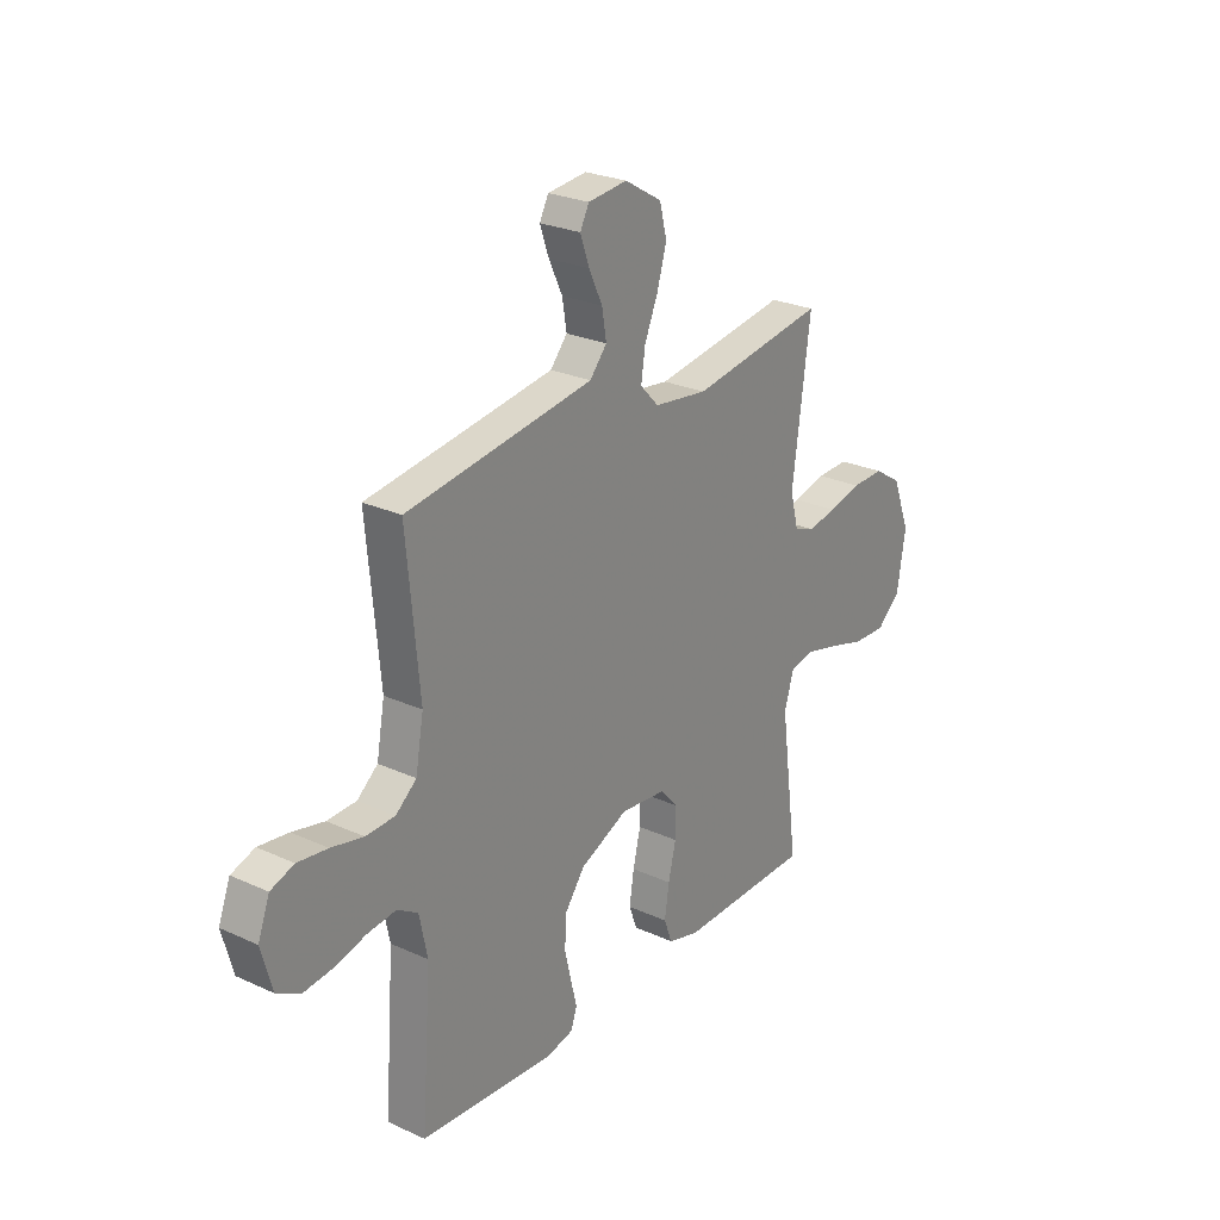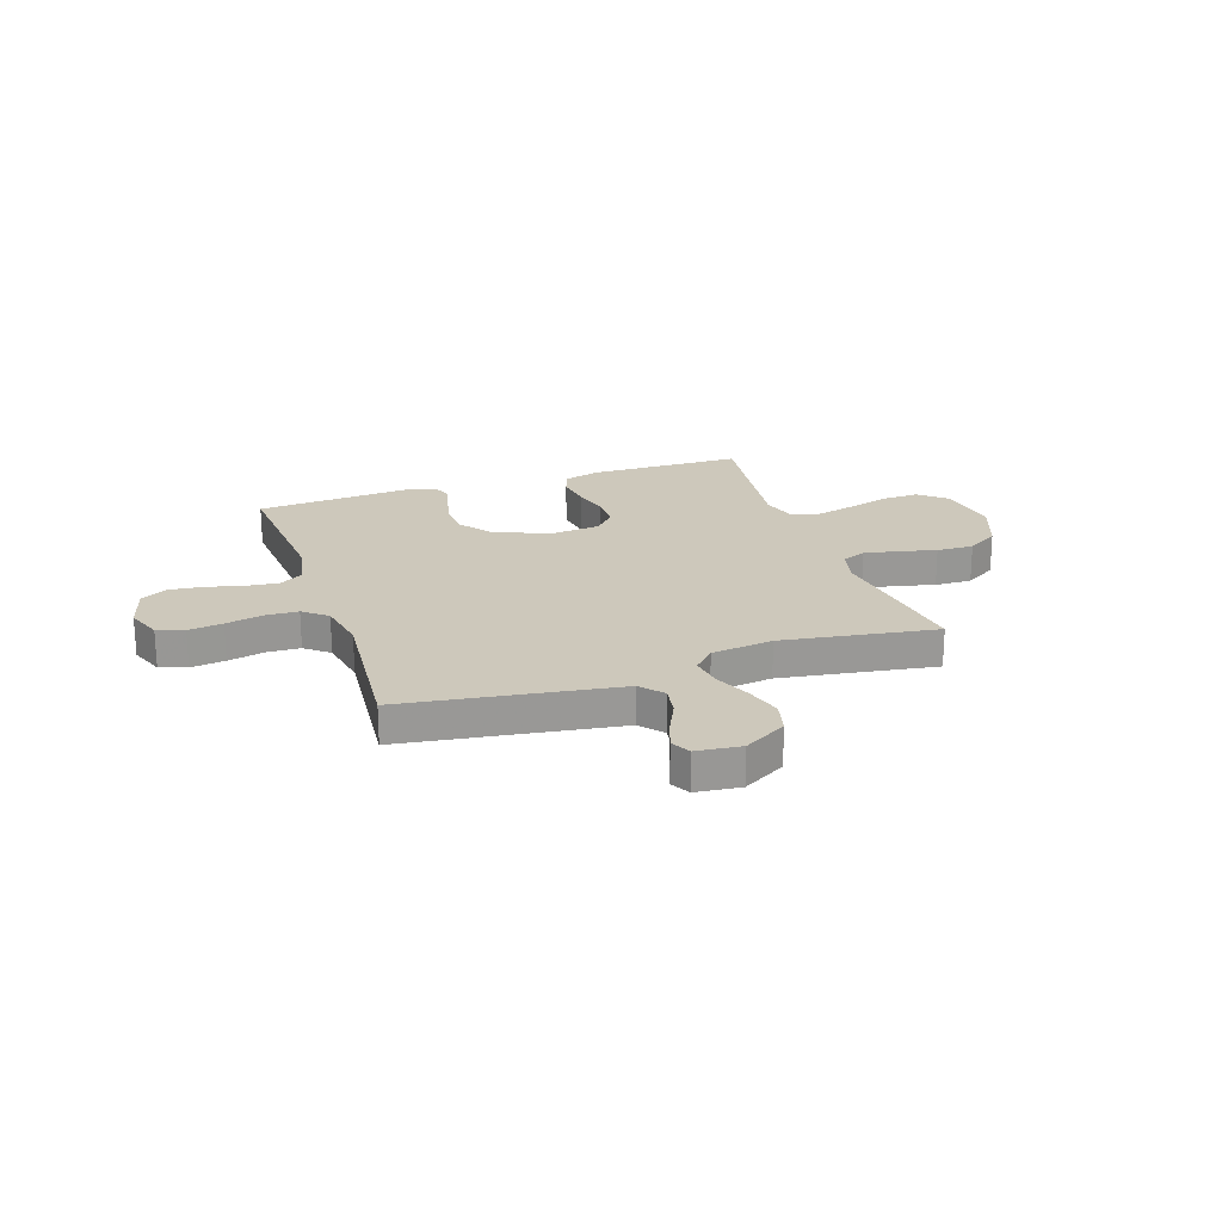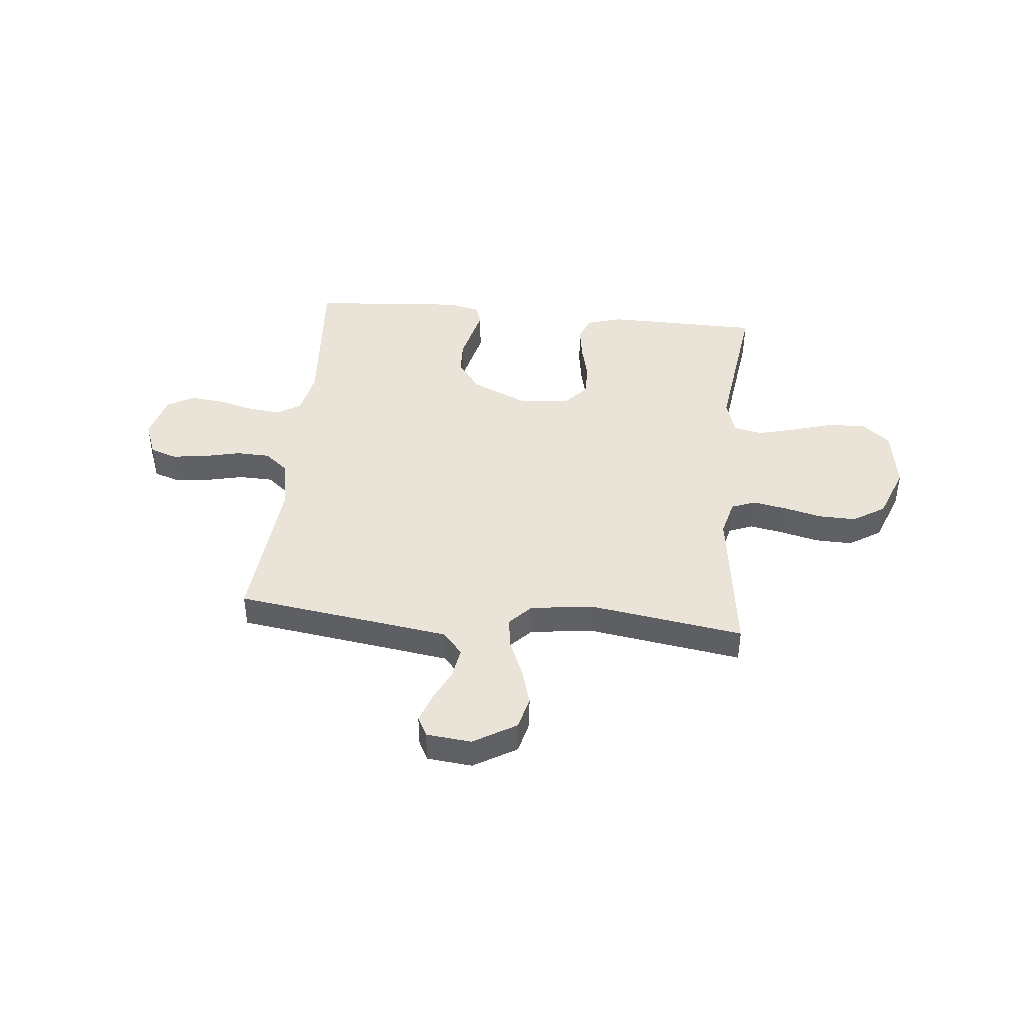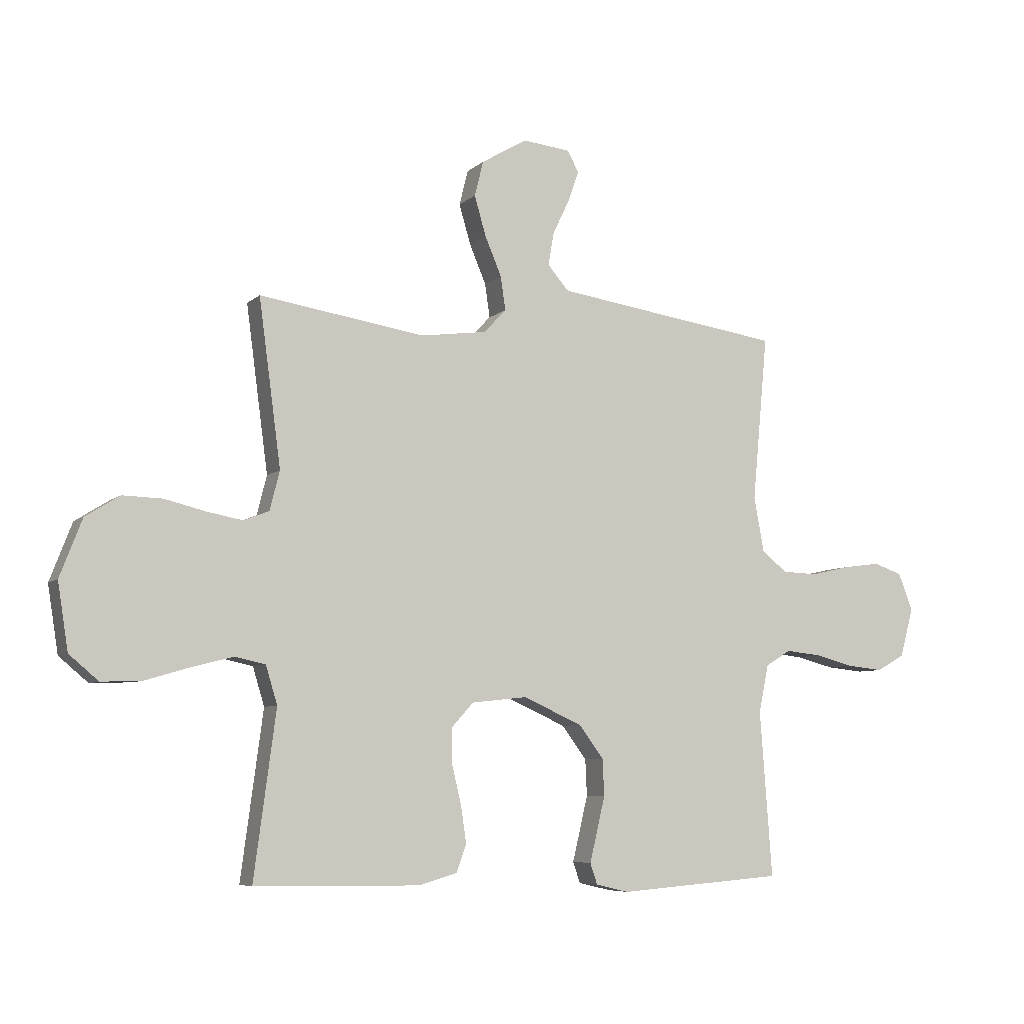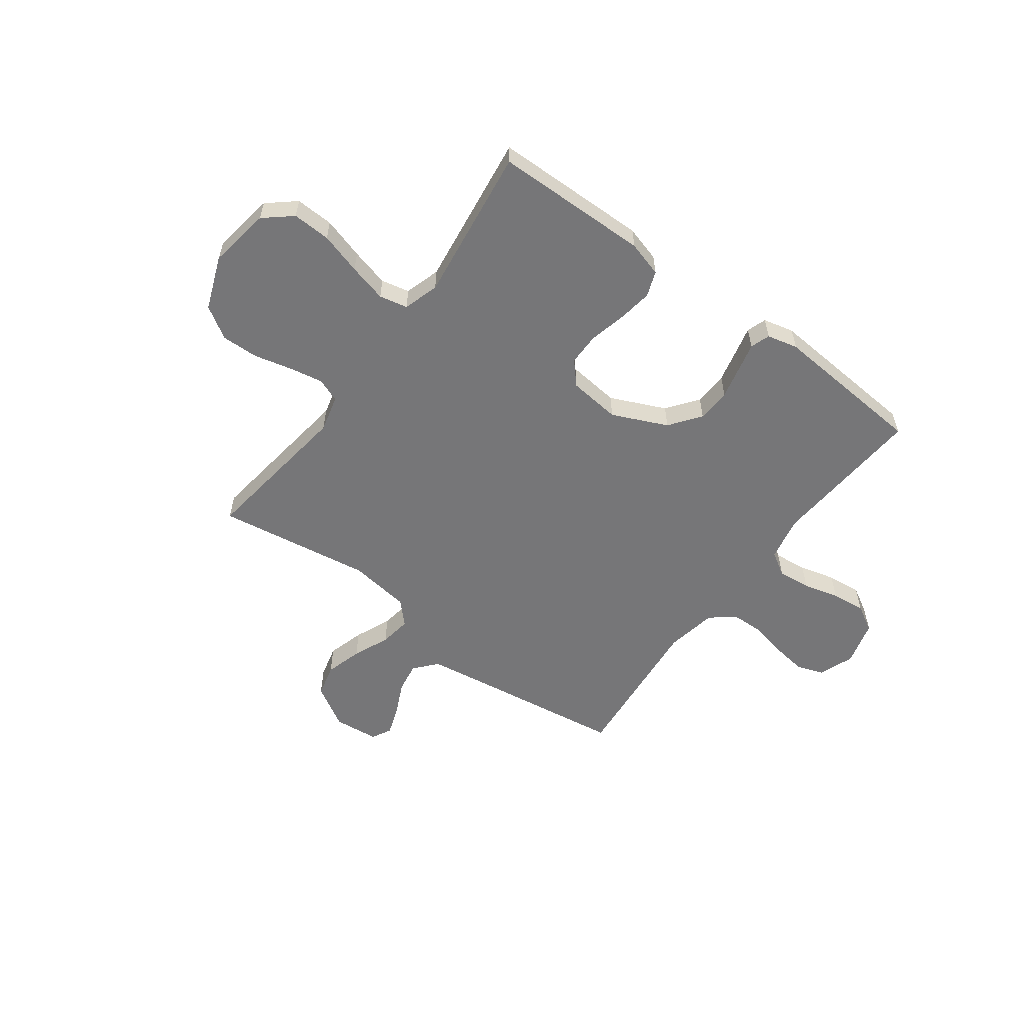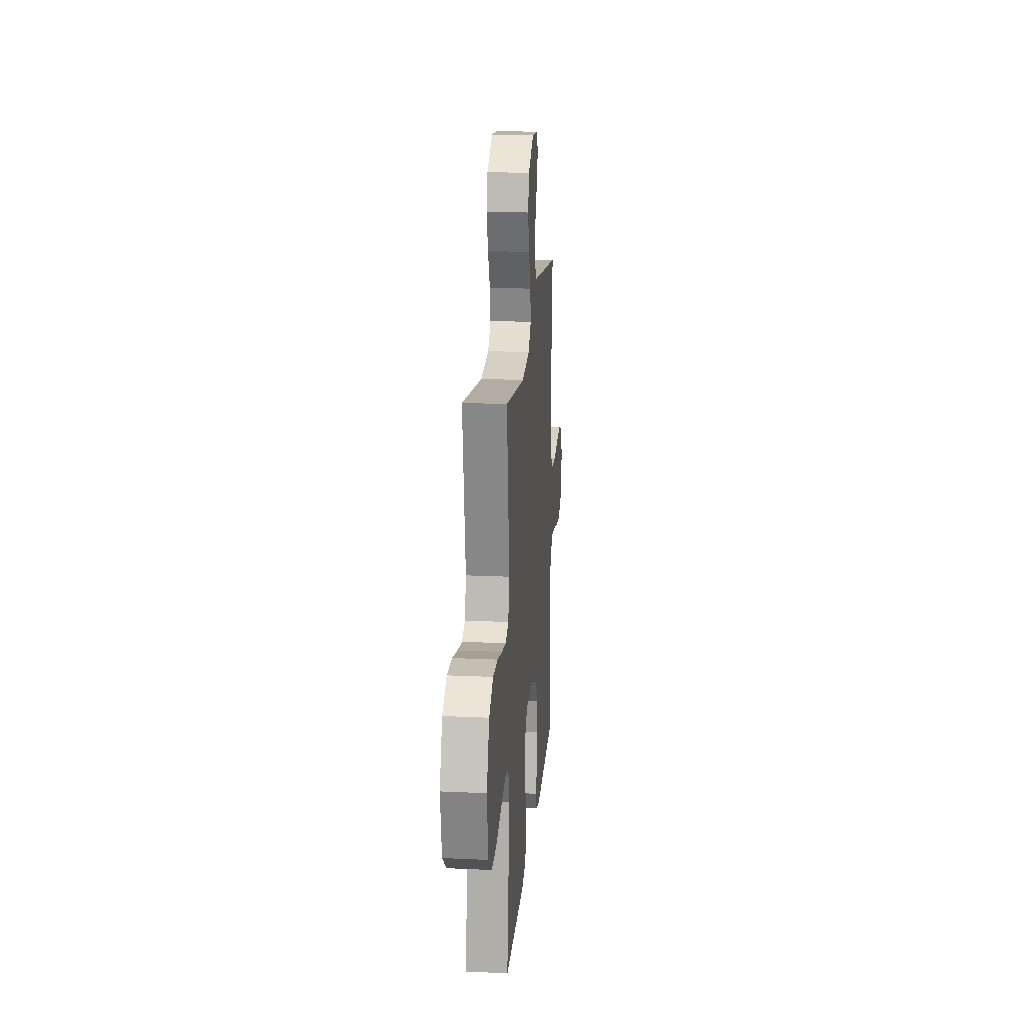
<metadata>
{"format":"obj","ext":"obj","renderer":"f3d","projection":"perspective","resolution":1024,"background":"white","views":[{"elev":25.7,"azim":-53.9,"up":"+Z"},{"elev":21.8,"azim":-18.7,"up":"+Y"},{"elev":42.8,"azim":5.6,"up":"+Y"},{"elev":-6.6,"azim":155.6,"up":"+Z"},{"elev":-56.9,"azim":143.5,"up":"+Y"},{"elev":19.1,"azim":95.0,"up":"+Z"}]}
</metadata>
<code>
v 0.5 0.07 -0.5
v 0.2 0.07 -0.504
v 0.131 0.07 -0.484
v 0.113 0.07 -0.435
v 0.123 0.07 -0.368
v 0.14 0.07 -0.297
v 0.14 0.07 -0.233
v 0.101 0.07 -0.19
v 0 0.07 -0.179
v -0.107 0.07 -0.227
v -0.152 0.07 -0.287
v -0.155 0.07 -0.353
v -0.14 0.07 -0.417
v -0.127 0.07 -0.471
v -0.14 0.07 -0.509
v -0.2 0.07 -0.523
v -0.5 0.07 -0.5
v -0.478 0.07 -0.2
v -0.496 0.07 -0.113
v -0.542 0.07 -0.085
v -0.606 0.07 -0.092
v -0.676 0.07 -0.11
v -0.742 0.07 -0.117
v -0.793 0.07 -0.088
v -0.817 0.07 0
v -0.791 0.07 0.068
v -0.739 0.07 0.086
v -0.672 0.07 0.077
v -0.601 0.07 0.061
v -0.536 0.07 0.063
v -0.49 0.07 0.101
v -0.472 0.07 0.2
v -0.5 0.07 0.5
v -0.2 0.07 0.543
v -0.085 0.07 0.56
v -0.047 0.07 0.604
v -0.057 0.07 0.663
v -0.087 0.07 0.726
v -0.107 0.07 0.783
v -0.087 0.07 0.821
v 0 0.07 0.83
v 0.083 0.07 0.781
v 0.099 0.07 0.717
v 0.078 0.07 0.645
v 0.048 0.07 0.574
v 0.039 0.07 0.513
v 0.08 0.07 0.47
v 0.2 0.07 0.454
v 0.5 0.07 0.5
v 0.46 0.07 0.2
v 0.478 0.07 0.129
v 0.524 0.07 0.111
v 0.589 0.07 0.123
v 0.663 0.07 0.141
v 0.735 0.07 0.143
v 0.797 0.07 0.104
v 0.837 0.07 0
v 0.818 0.07 -0.12
v 0.765 0.07 -0.165
v 0.691 0.07 -0.162
v 0.61 0.07 -0.138
v 0.536 0.07 -0.119
v 0.481 0.07 -0.131
v 0.46 0.07 -0.2
v 0.5 0 -0.5
v 0.2 0 -0.504
v 0.131 0 -0.484
v 0.113 0 -0.435
v 0.123 0 -0.368
v 0.14 0 -0.297
v 0.14 0 -0.233
v 0.101 0 -0.19
v 0 0 -0.179
v -0.107 0 -0.227
v -0.152 0 -0.287
v -0.155 0 -0.353
v -0.14 0 -0.417
v -0.127 0 -0.471
v -0.14 0 -0.509
v -0.2 0 -0.523
v -0.5 0 -0.5
v -0.478 0 -0.2
v -0.496 0 -0.113
v -0.542 0 -0.085
v -0.606 0 -0.092
v -0.676 0 -0.11
v -0.742 0 -0.117
v -0.793 0 -0.088
v -0.817 0 0
v -0.791 0 0.068
v -0.739 0 0.086
v -0.672 0 0.077
v -0.601 0 0.061
v -0.536 0 0.063
v -0.49 0 0.101
v -0.472 0 0.2
v -0.5 0 0.5
v -0.2 0 0.543
v -0.085 0 0.56
v -0.047 0 0.604
v -0.057 0 0.663
v -0.087 0 0.726
v -0.107 0 0.783
v -0.087 0 0.821
v 0 0 0.83
v 0.083 0 0.781
v 0.099 0 0.717
v 0.078 0 0.645
v 0.048 0 0.574
v 0.039 0 0.513
v 0.08 0 0.47
v 0.2 0 0.454
v 0.5 0 0.5
v 0.46 0 0.2
v 0.478 0 0.129
v 0.524 0 0.111
v 0.589 0 0.123
v 0.663 0 0.141
v 0.735 0 0.143
v 0.797 0 0.104
v 0.837 0 0
v 0.818 0 -0.12
v 0.765 0 -0.165
v 0.691 0 -0.162
v 0.61 0 -0.138
v 0.536 0 -0.119
v 0.481 0 -0.131
v 0.46 0 -0.2
f 59 60 61
f 58 59 61
f 57 58 61
f 56 57 61
f 55 56 61
f 54 55 61
f 53 54 61
f 52 53 61 62
f 51 52 62 63
f 48 49 50
f 51 63 64
f 50 51 64
f 48 50 64
f 47 48 64
f 43 44 45
f 42 43 45
f 41 42 45
f 40 41 45
f 39 40 45
f 38 39 45
f 37 38 45
f 36 37 45 46
f 35 36 46
f 47 64 1
f 46 47 1
f 35 46 1
f 34 35 1
f 27 28 29
f 26 27 29
f 25 26 29
f 24 25 29
f 23 24 29
f 22 23 29
f 21 22 29
f 20 21 29 30
f 19 20 30 31
f 16 17 18
f 15 16 18
f 14 15 18
f 13 14 18
f 19 31 32
f 18 19 32
f 13 18 32
f 12 13 32
f 4 5 6
f 3 4 6
f 2 3 6
f 1 2 6
f 1 6 7
f 34 1 7 8
f 32 33 34
f 12 32 34
f 11 12 34
f 10 11 34
f 9 10 34
f 8 9 34
f 125 124 123
f 125 123 122
f 125 122 121
f 125 121 120
f 125 120 119
f 125 119 118
f 125 118 117
f 126 125 117 116
f 127 126 116 115
f 114 113 112
f 128 127 115
f 128 115 114
f 128 114 112
f 128 112 111
f 109 108 107
f 109 107 106
f 109 106 105
f 109 105 104
f 109 104 103
f 109 103 102
f 109 102 101
f 110 109 101 100
f 110 100 99
f 65 128 111
f 65 111 110
f 65 110 99
f 65 99 98
f 93 92 91
f 93 91 90
f 93 90 89
f 93 89 88
f 93 88 87
f 93 87 86
f 93 86 85
f 94 93 85 84
f 95 94 84 83
f 82 81 80
f 82 80 79
f 82 79 78
f 82 78 77
f 96 95 83
f 96 83 82
f 96 82 77
f 96 77 76
f 70 69 68
f 70 68 67
f 70 67 66
f 70 66 65
f 71 70 65
f 72 71 65 98
f 98 97 96
f 98 96 76
f 98 76 75
f 98 75 74
f 98 74 73
f 98 73 72
f 1 65 66 2
f 2 66 67 3
f 3 67 68 4
f 4 68 69 5
f 5 69 70 6
f 6 70 71 7
f 7 71 72 8
f 8 72 73 9
f 9 73 74 10
f 10 74 75 11
f 11 75 76 12
f 12 76 77 13
f 13 77 78 14
f 14 78 79 15
f 15 79 80 16
f 16 80 81 17
f 17 81 82 18
f 18 82 83 19
f 19 83 84 20
f 20 84 85 21
f 21 85 86 22
f 22 86 87 23
f 23 87 88 24
f 24 88 89 25
f 25 89 90 26
f 26 90 91 27
f 27 91 92 28
f 28 92 93 29
f 29 93 94 30
f 30 94 95 31
f 31 95 96 32
f 32 96 97 33
f 33 97 98 34
f 34 98 99 35
f 35 99 100 36
f 36 100 101 37
f 37 101 102 38
f 38 102 103 39
f 39 103 104 40
f 40 104 105 41
f 41 105 106 42
f 42 106 107 43
f 43 107 108 44
f 44 108 109 45
f 45 109 110 46
f 46 110 111 47
f 47 111 112 48
f 48 112 113 49
f 49 113 114 50
f 50 114 115 51
f 51 115 116 52
f 52 116 117 53
f 53 117 118 54
f 54 118 119 55
f 55 119 120 56
f 56 120 121 57
f 57 121 122 58
f 58 122 123 59
f 59 123 124 60
f 60 124 125 61
f 61 125 126 62
f 62 126 127 63
f 63 127 128 64
f 64 128 65 1

</code>
